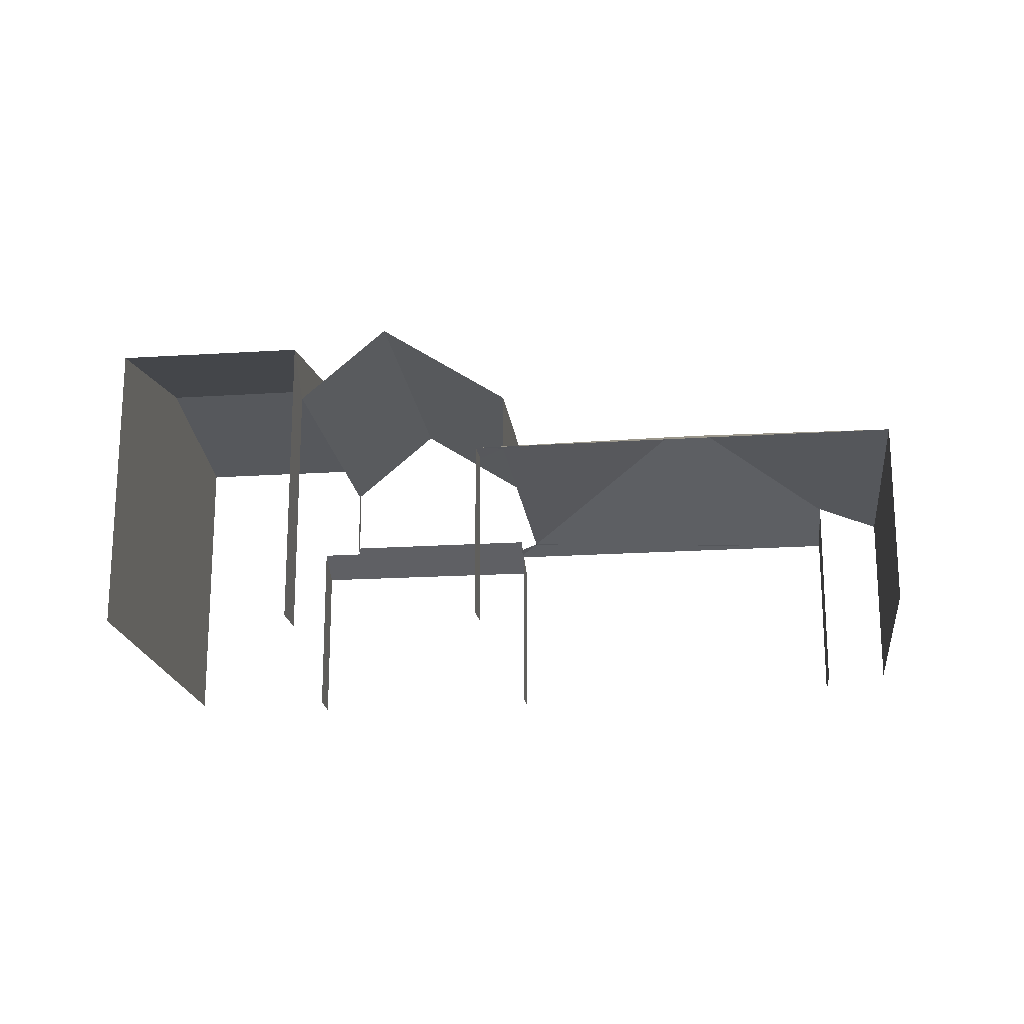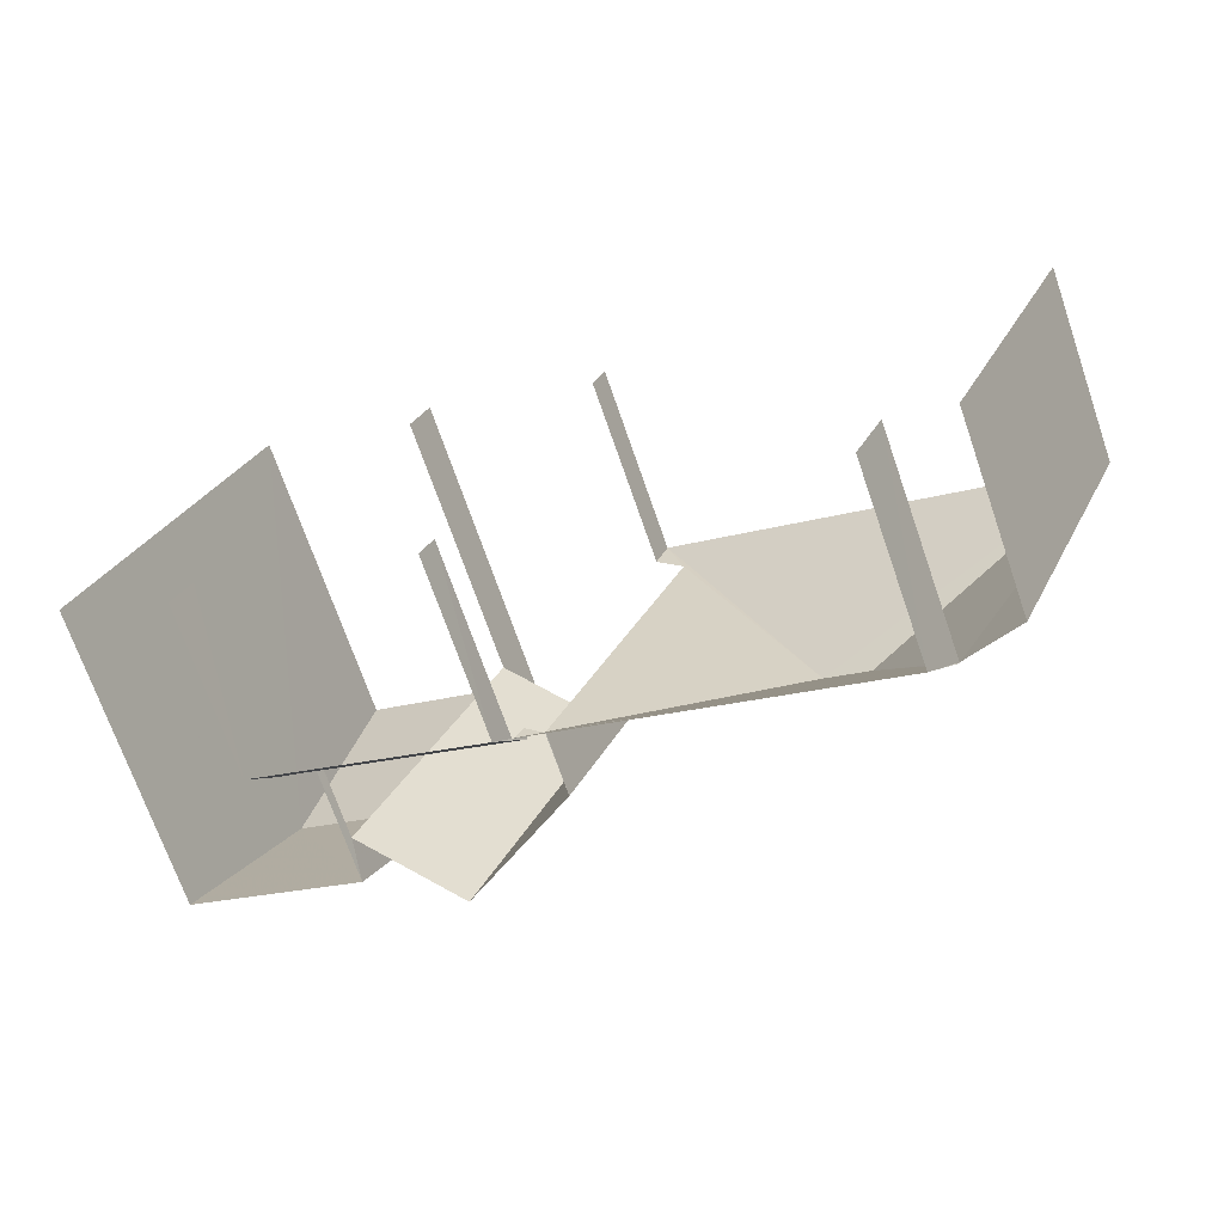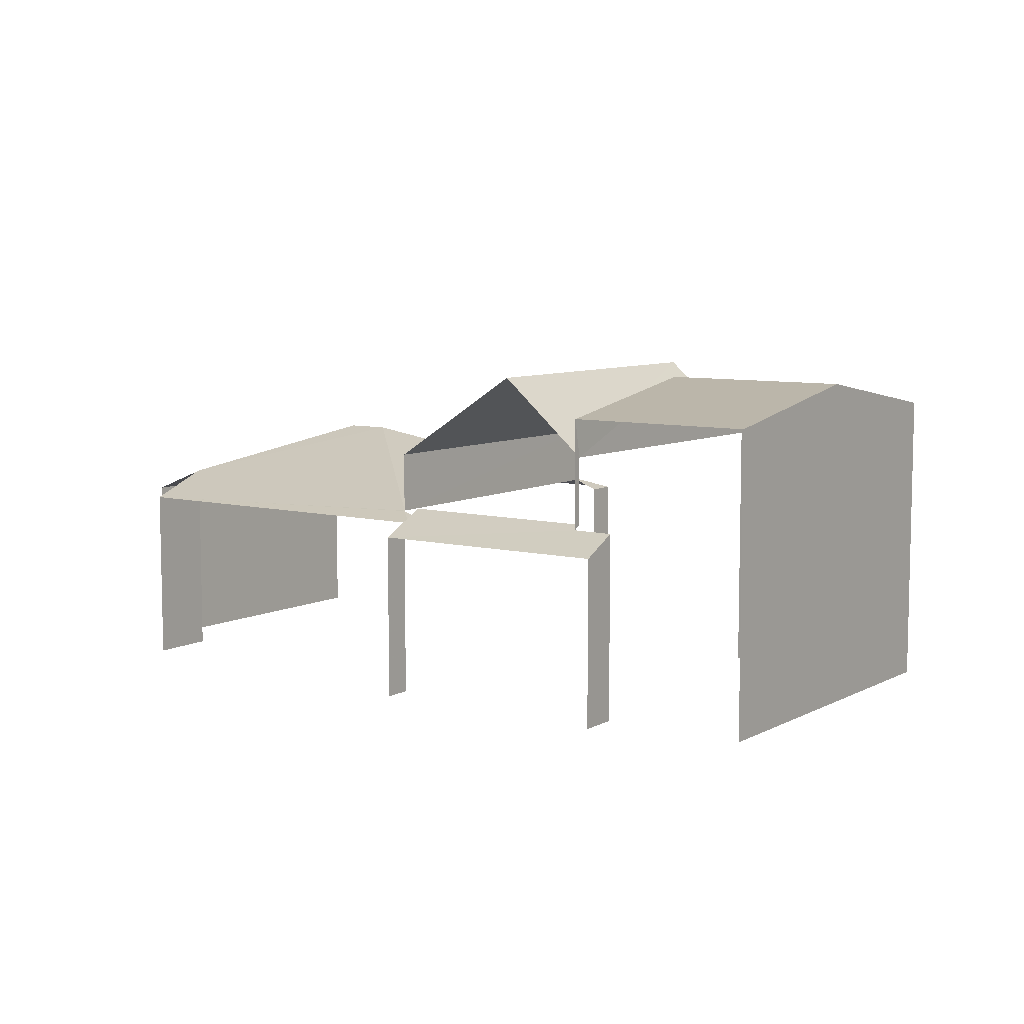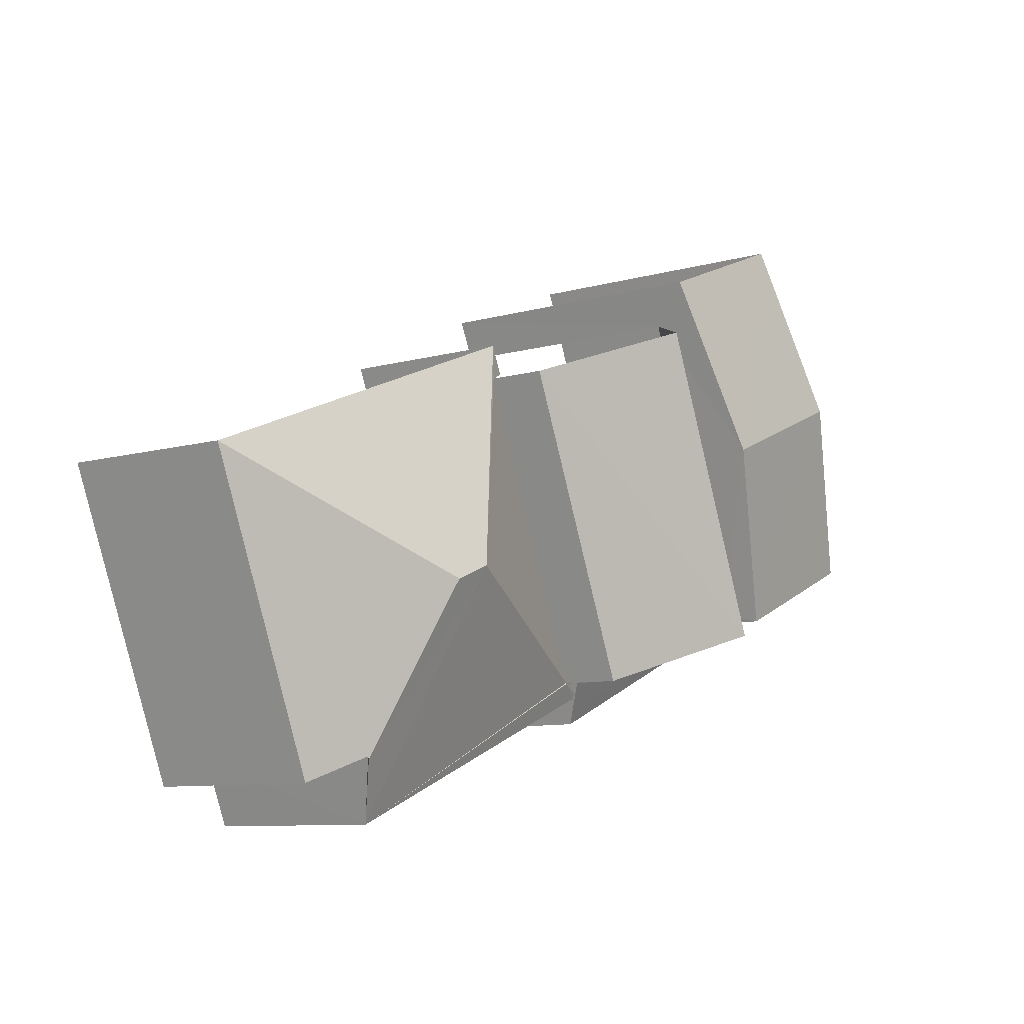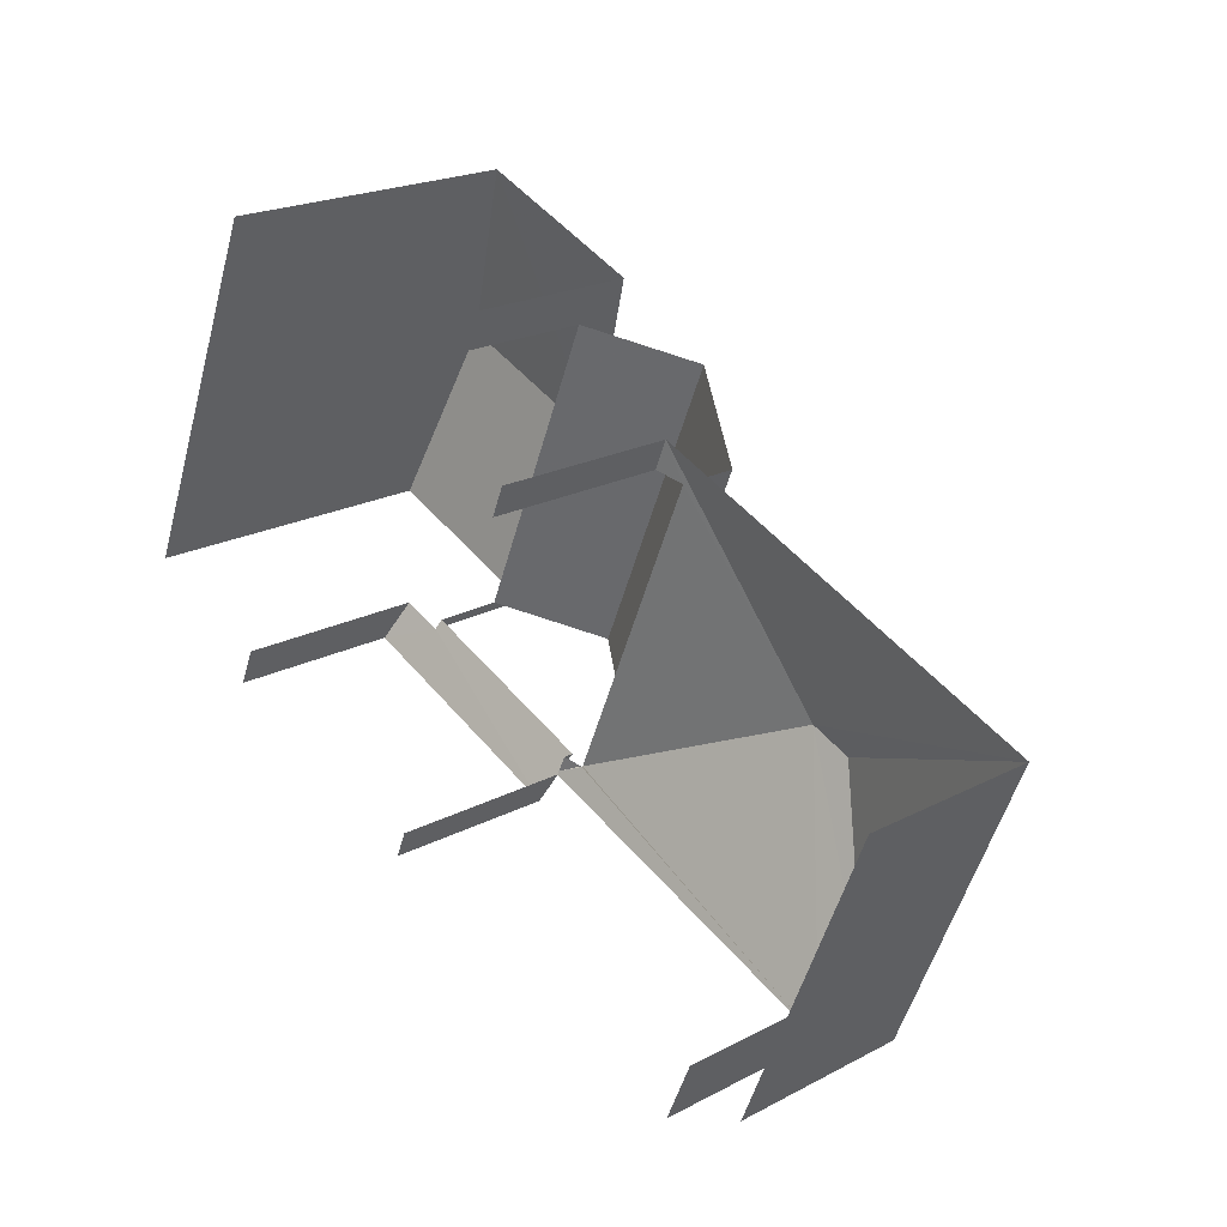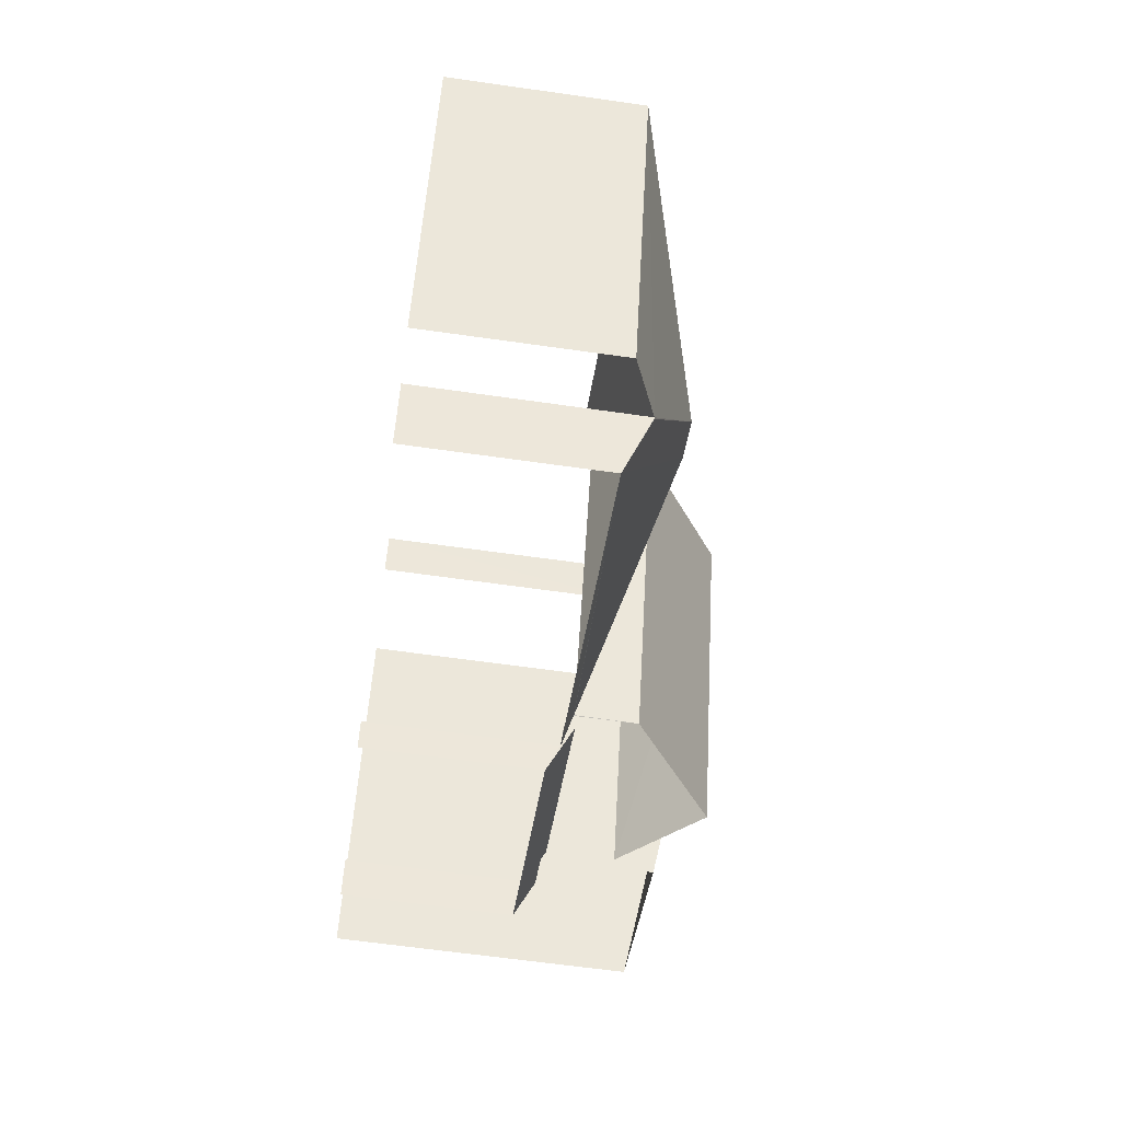
<metadata>
{"format":"obj","ext":"obj","renderer":"f3d","projection":"perspective","resolution":1024,"background":"white","views":[{"elev":-19.0,"azim":-150.5,"up":"+Z"},{"elev":-70.5,"azim":-160.9,"up":"+Y"},{"elev":7.7,"azim":58.0,"up":"+Z"},{"elev":-9.3,"azim":-53.1,"up":"+Y"},{"elev":21.3,"azim":-132.9,"up":"+Y"},{"elev":-63.4,"azim":-98.2,"up":"+Y"}]}
</metadata>
<code>
v -2.252e+05 -1.281e+05 12.94
v -2.252e+05 -1.28e+05 12.94
v -2.252e+05 -1.281e+05 12.94
v -2.252e+05 -1.281e+05 12.94
v -2.252e+05 -1.28e+05 12.94
v -2.252e+05 -1.28e+05 12.94
v -2.252e+05 -1.28e+05 12.94
v -2.252e+05 -1.28e+05 12.94
v -2.252e+05 -1.28e+05 12.94
v -2.252e+05 -1.28e+05 12.94
v -2.252e+05 -1.28e+05 12.94
v -2.252e+05 -1.28e+05 12.94
v -2.252e+05 -1.28e+05 12.94
v -2.252e+05 -1.28e+05 12.94
v -2.252e+05 -1.28e+05 18.67
v -2.252e+05 -1.28e+05 18.65
v -2.252e+05 -1.28e+05 20.34
v -2.252e+05 -1.28e+05 20.34
v -2.252e+05 -1.28e+05 18.58
v -2.252e+05 -1.28e+05 16.92
v -2.252e+05 -1.28e+05 16.92
v -2.252e+05 -1.28e+05 18.58
v -2.252e+05 -1.28e+05 17.14
v -2.252e+05 -1.28e+05 16.92
v -2.252e+05 -1.28e+05 17.11
v -2.252e+05 -1.28e+05 20.22
v -2.252e+05 -1.28e+05 19.53
v -2.252e+05 -1.28e+05 19.53
v -2.252e+05 -1.28e+05 20.22
v -2.252e+05 -1.281e+05 17.47
v -2.252e+05 -1.281e+05 17.47
v -2.252e+05 -1.281e+05 16.92
v -2.252e+05 -1.28e+05 19.53
v -2.252e+05 -1.28e+05 19.53
v -2.252e+05 -1.28e+05 16.96
v -2.252e+05 -1.28e+05 17.11
v -2.252e+05 -1.28e+05 16.96
v -2.252e+05 -1.28e+05 16.92
v -2.252e+05 -1.28e+05 17.11
v -2.252e+05 -1.281e+05 16.92
v -2.252e+05 -1.28e+05 17.18
v -2.252e+05 -1.28e+05 17.19
v -2.252e+05 -1.28e+05 17.08
v -2.252e+05 -1.28e+05 17.08
v -2.252e+05 -1.28e+05 16.65
v -2.252e+05 -1.28e+05 16.65
v -2.252e+05 -1.28e+05 18.43
v -2.252e+05 -1.28e+05 18.43
f 1 2 3
f 4 3 5
f 6 2 7
f 8 9 10
f 11 12 5
f 13 9 8
f 5 6 9
f 11 5 14
f 14 9 13
f 2 6 3
f 3 6 5
f 14 5 9
f 45 12 11
f 45 46 12
f 34 8 10
f 34 33 8
f 14 13 44
f 13 28 44
f 44 27 43
f 44 28 27
f 9 6 24
f 9 24 16
f 16 24 17
f 24 23 47
f 17 24 47
f 20 7 2
f 21 20 2
f 39 36 48
f 36 35 42
f 48 42 18
f 42 41 15
f 42 15 18
f 48 36 42
f 32 1 3
f 30 32 3
f 38 40 4
f 5 38 4
f 15 16 17
f 18 15 17
f 19 20 21
f 22 19 21
f 19 23 20
f 20 23 24
f 25 23 19
f 26 27 28
f 26 29 27
f 21 30 22
f 22 30 31
f 32 30 21
f 29 33 34
f 29 26 33
f 35 36 37
f 38 37 39
f 38 39 40
f 31 40 19
f 37 36 39
f 31 19 22
f 40 25 19
f 39 25 40
f 41 42 43
f 44 43 45
f 45 43 46
f 43 42 46
f 18 47 48
f 18 17 47
f 25 47 23
f 39 48 25
f 25 48 47
f 12 46 5
f 38 5 46
f 37 42 35
f 46 42 38
f 38 42 37
f 6 7 20
f 24 6 20
f 1 21 2
f 1 32 21
f 16 10 9
f 34 10 16
f 34 16 29
f 15 41 43
f 43 27 15
f 15 27 29
f 16 15 29
f 14 45 11
f 14 44 45
f 28 13 26
f 13 8 26
f 8 33 26
f 4 40 3
f 40 31 30
f 40 30 3

</code>
